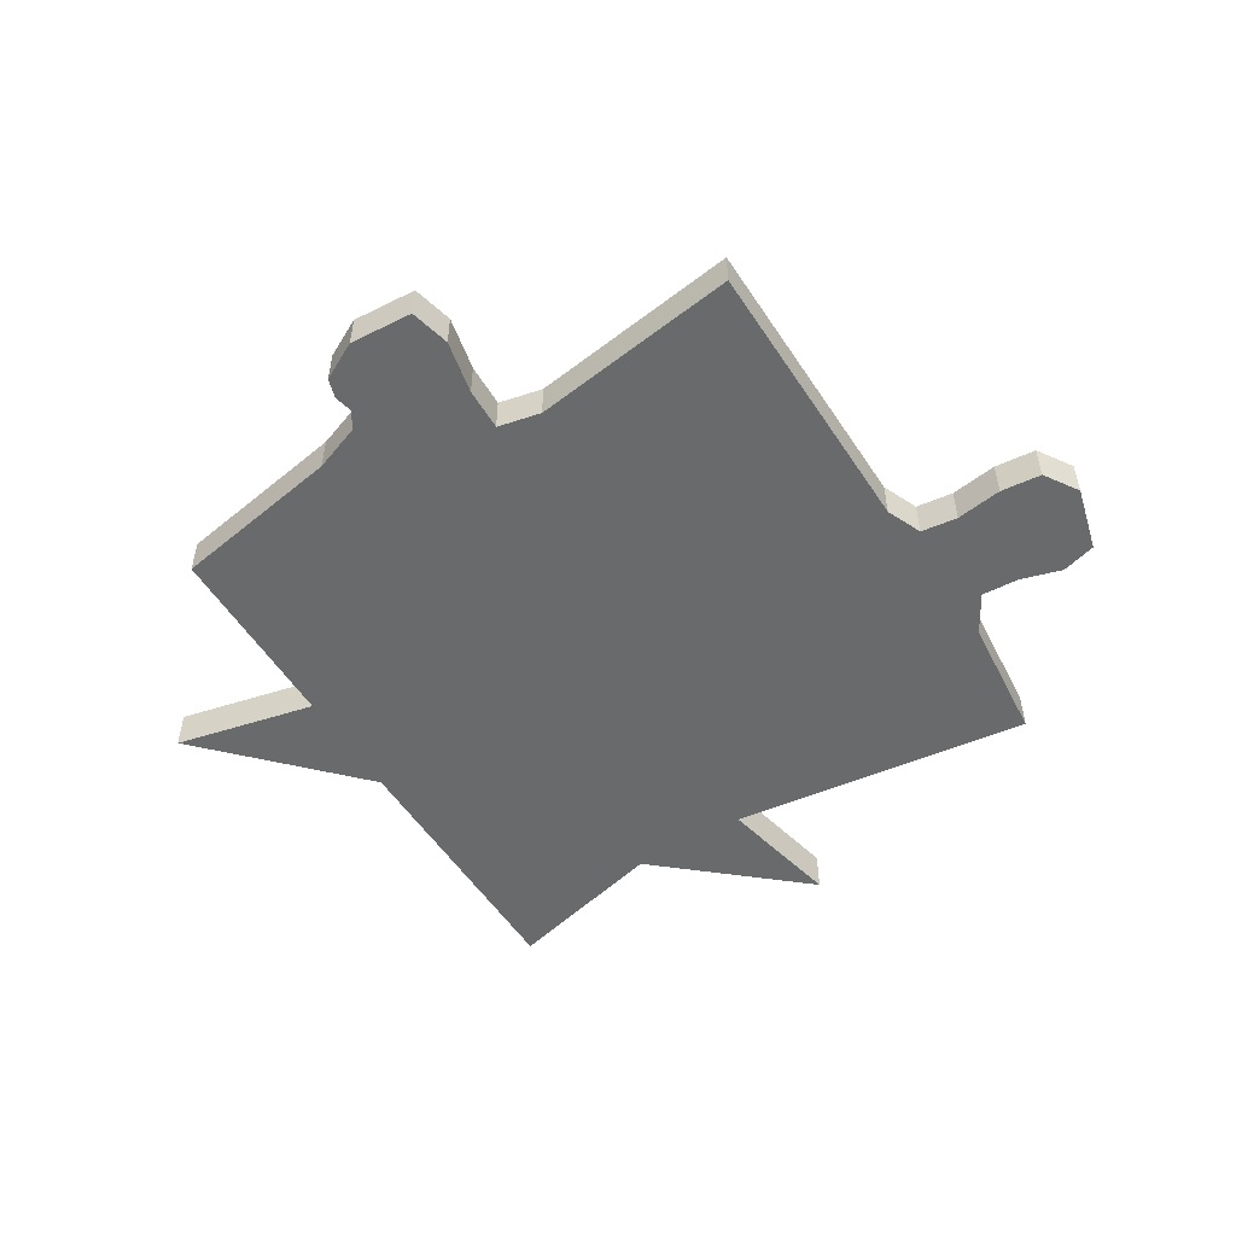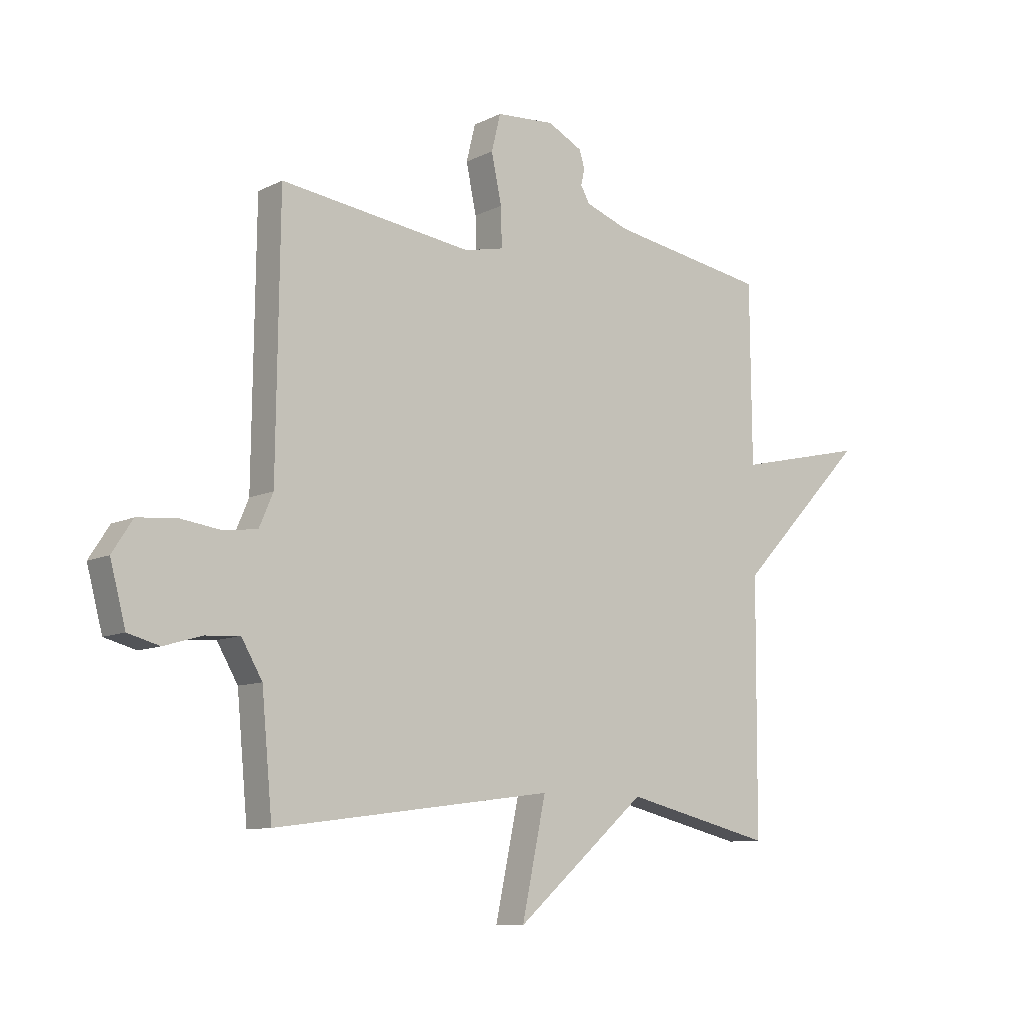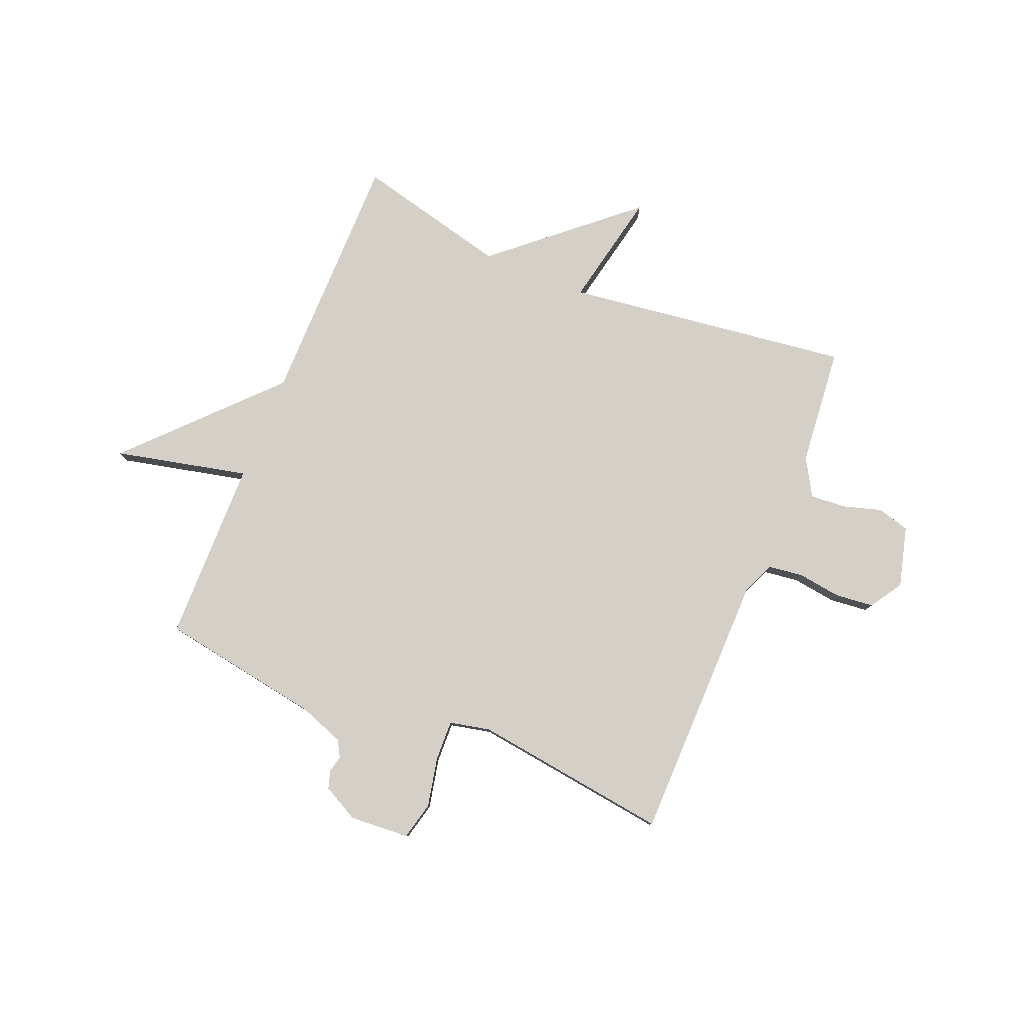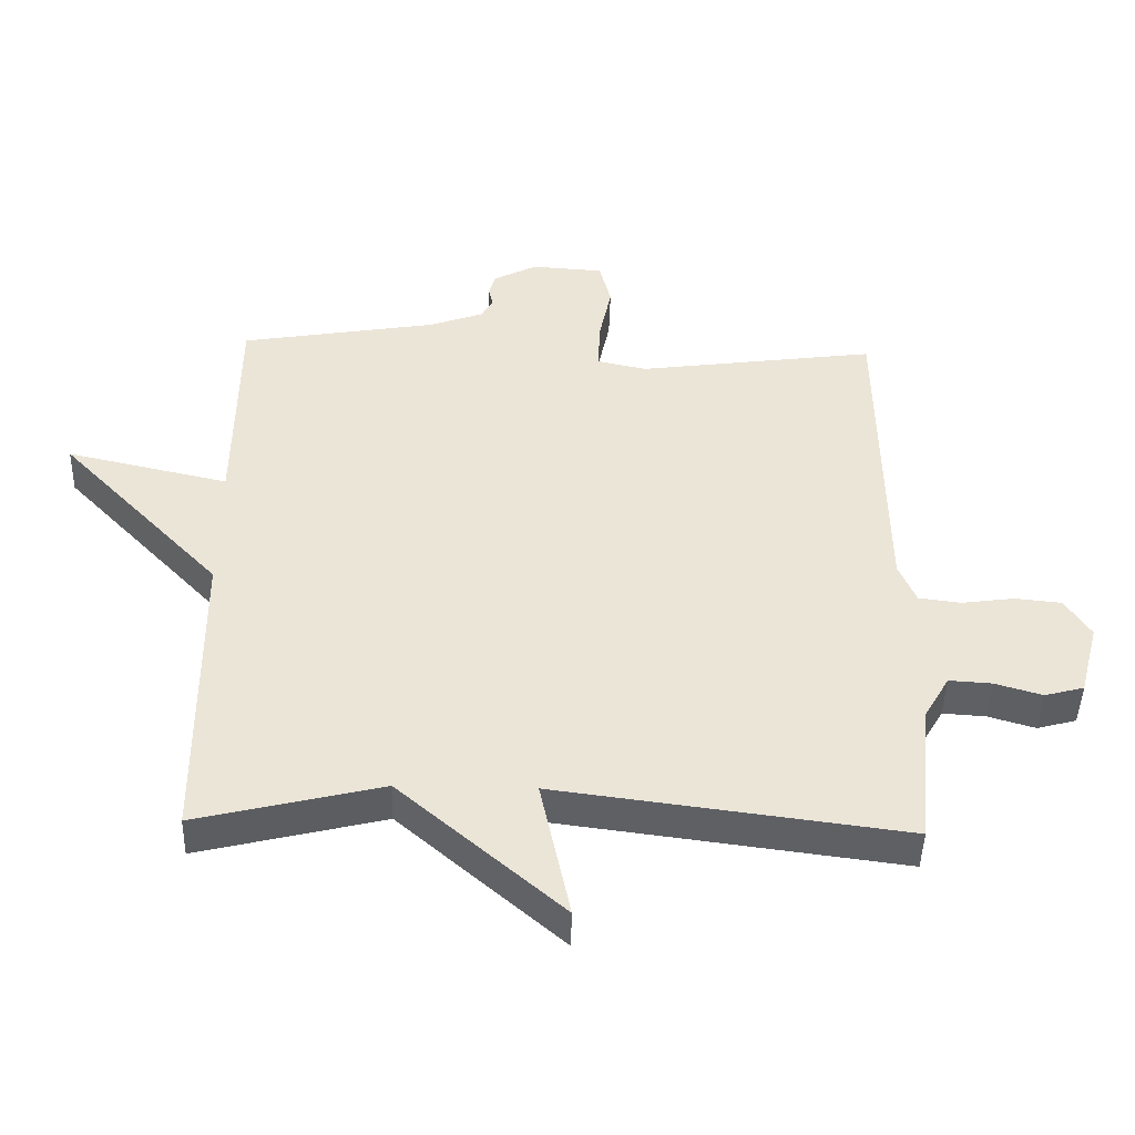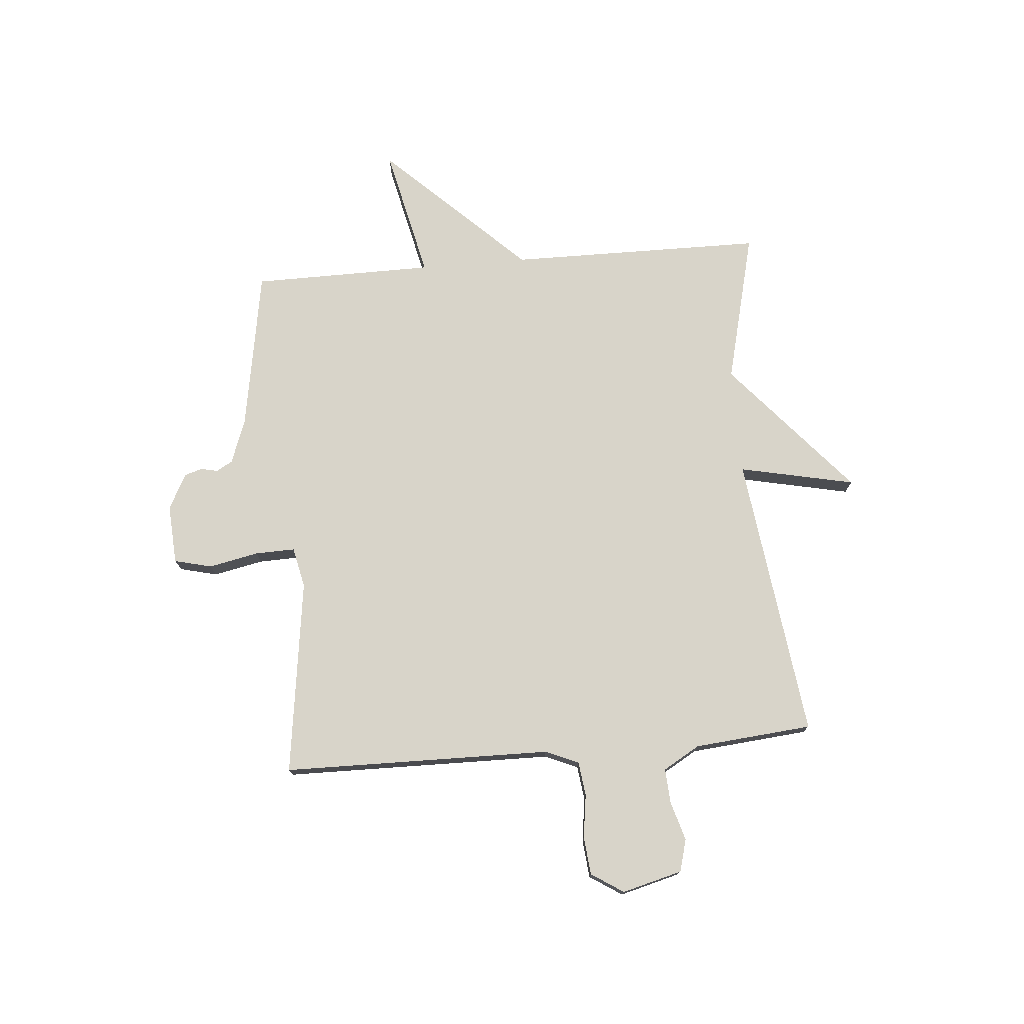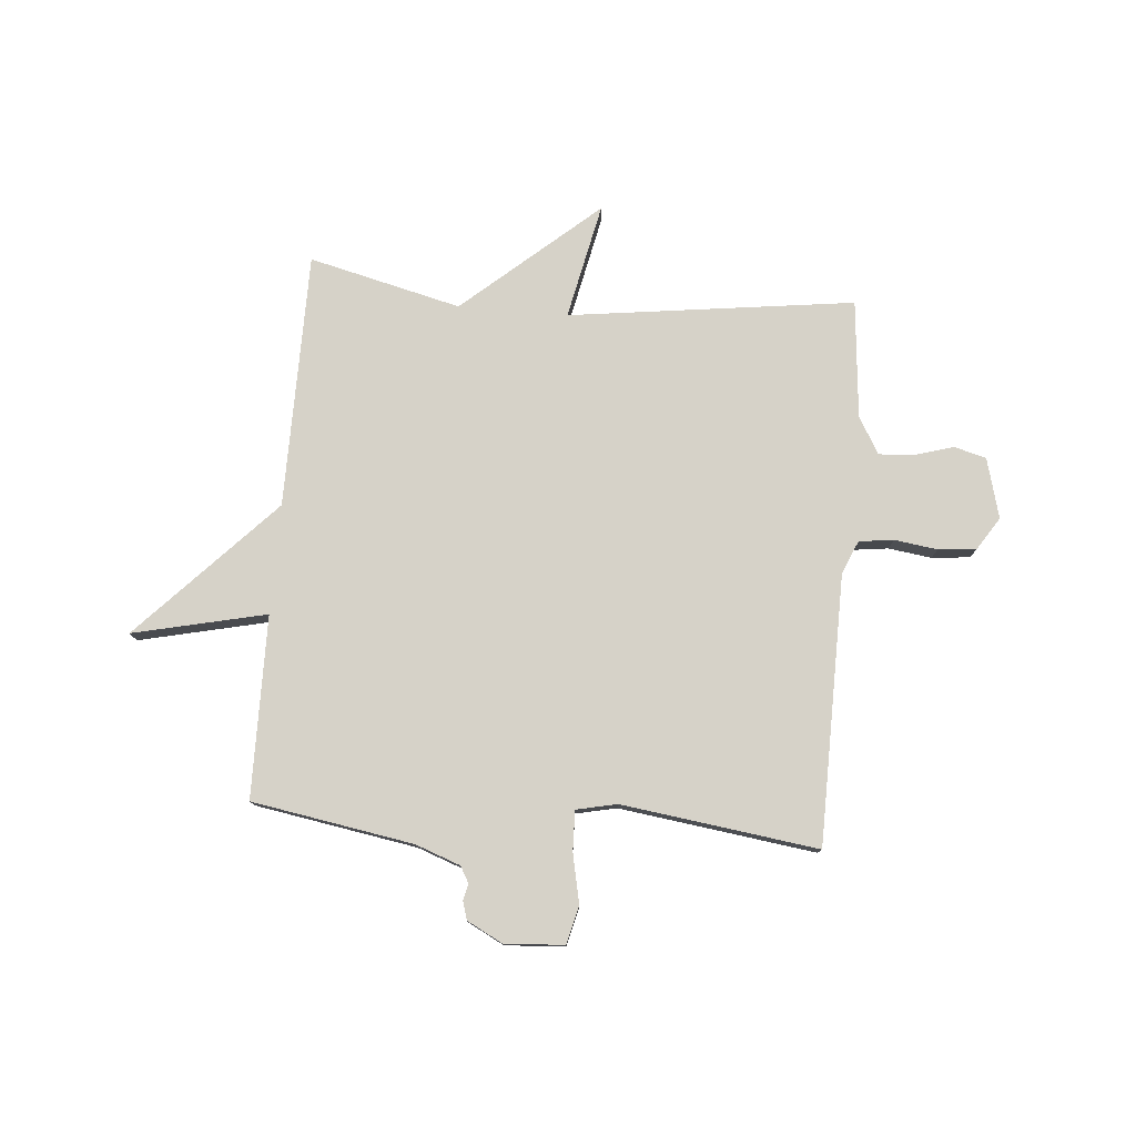
<metadata>
{"format":"obj","ext":"obj","renderer":"f3d","projection":"perspective","resolution":1024,"background":"white","views":[{"elev":-52.9,"azim":31.8,"up":"+Y"},{"elev":-9.6,"azim":141.9,"up":"+Z"},{"elev":79.9,"azim":22.2,"up":"+Y"},{"elev":-45.2,"azim":-1.6,"up":"+Z"},{"elev":75.3,"azim":85.2,"up":"+Y"},{"elev":77.9,"azim":4.8,"up":"+Y"}]}
</metadata>
<code>
v 0.5 0.07 0.5
v 0.506 0.07 0.008
v 0.532 0.07 -0.053
v 0.595 0.07 -0.061
v 0.674 0.07 -0.05
v 0.744 0.07 -0.057
v 0.782 0.07 -0.116
v 0.753 0.07 -0.226
v 0.694 0.07 -0.242
v 0.623 0.07 -0.221
v 0.559 0.07 -0.217
v 0.52 0.07 -0.284
v 0.5 0.07 -0.5
v -0.022 0.07 -0.432
v 0.023 0.07 -0.644
v -0.222 0.07 -0.432
v -0.5 0.07 -0.5
v -0.503 0.07 -0.033
v -0.746 0.07 0.222
v -0.503 0.07 0.167
v -0.5 0.07 0.5
v -0.205 0.07 0.55
v -0.123 0.07 0.58
v -0.106 0.07 0.61
v -0.113 0.07 0.64
v -0.103 0.07 0.673
v -0.038 0.07 0.707
v 0.071 0.07 0.7
v 0.088 0.07 0.631
v 0.069 0.07 0.54
v 0.067 0.07 0.467
v 0.141 0.07 0.451
v 0.5 0 0.5
v 0.506 0 0.008
v 0.532 0 -0.053
v 0.595 0 -0.061
v 0.674 0 -0.05
v 0.744 0 -0.057
v 0.782 0 -0.116
v 0.753 0 -0.226
v 0.694 0 -0.242
v 0.623 0 -0.221
v 0.559 0 -0.217
v 0.52 0 -0.284
v 0.5 0 -0.5
v -0.022 0 -0.432
v 0.023 0 -0.644
v -0.222 0 -0.432
v -0.5 0 -0.5
v -0.503 0 -0.033
v -0.746 0 0.222
v -0.503 0 0.167
v -0.5 0 0.5
v -0.205 0 0.55
v -0.123 0 0.58
v -0.106 0 0.61
v -0.113 0 0.64
v -0.103 0 0.673
v -0.038 0 0.707
v 0.071 0 0.7
v 0.088 0 0.631
v 0.069 0 0.54
v 0.067 0 0.467
v 0.141 0 0.451
f 28 29 30
f 27 28 30
f 26 27 30
f 25 26 30
f 24 25 30
f 23 24 30 31
f 22 23 31
f 20 21 22 31
f 18 19 20
f 20 31 32
f 18 20 32
f 17 18 32
f 16 17 32
f 14 15 16
f 12 13 14
f 14 16 32
f 12 14 32
f 11 12 32
f 8 9 10
f 7 8 10
f 6 7 10
f 5 6 10
f 4 5 10
f 3 4 10 11
f 2 3 11 32
f 1 2 32
f 62 61 60
f 62 60 59
f 62 59 58
f 62 58 57
f 62 57 56
f 63 62 56 55
f 63 55 54
f 63 54 53 52
f 52 51 50
f 64 63 52
f 64 52 50
f 64 50 49
f 64 49 48
f 48 47 46
f 46 45 44
f 64 48 46
f 64 46 44
f 64 44 43
f 42 41 40
f 42 40 39
f 42 39 38
f 42 38 37
f 42 37 36
f 43 42 36 35
f 64 43 35 34
f 64 34 33
f 1 33 34 2
f 2 34 35 3
f 3 35 36 4
f 4 36 37 5
f 5 37 38 6
f 6 38 39 7
f 7 39 40 8
f 8 40 41 9
f 9 41 42 10
f 10 42 43 11
f 11 43 44 12
f 12 44 45 13
f 13 45 46 14
f 14 46 47 15
f 15 47 48 16
f 16 48 49 17
f 17 49 50 18
f 18 50 51 19
f 19 51 52 20
f 20 52 53 21
f 21 53 54 22
f 22 54 55 23
f 23 55 56 24
f 24 56 57 25
f 25 57 58 26
f 26 58 59 27
f 27 59 60 28
f 28 60 61 29
f 29 61 62 30
f 30 62 63 31
f 31 63 64 32
f 32 64 33 1

</code>
